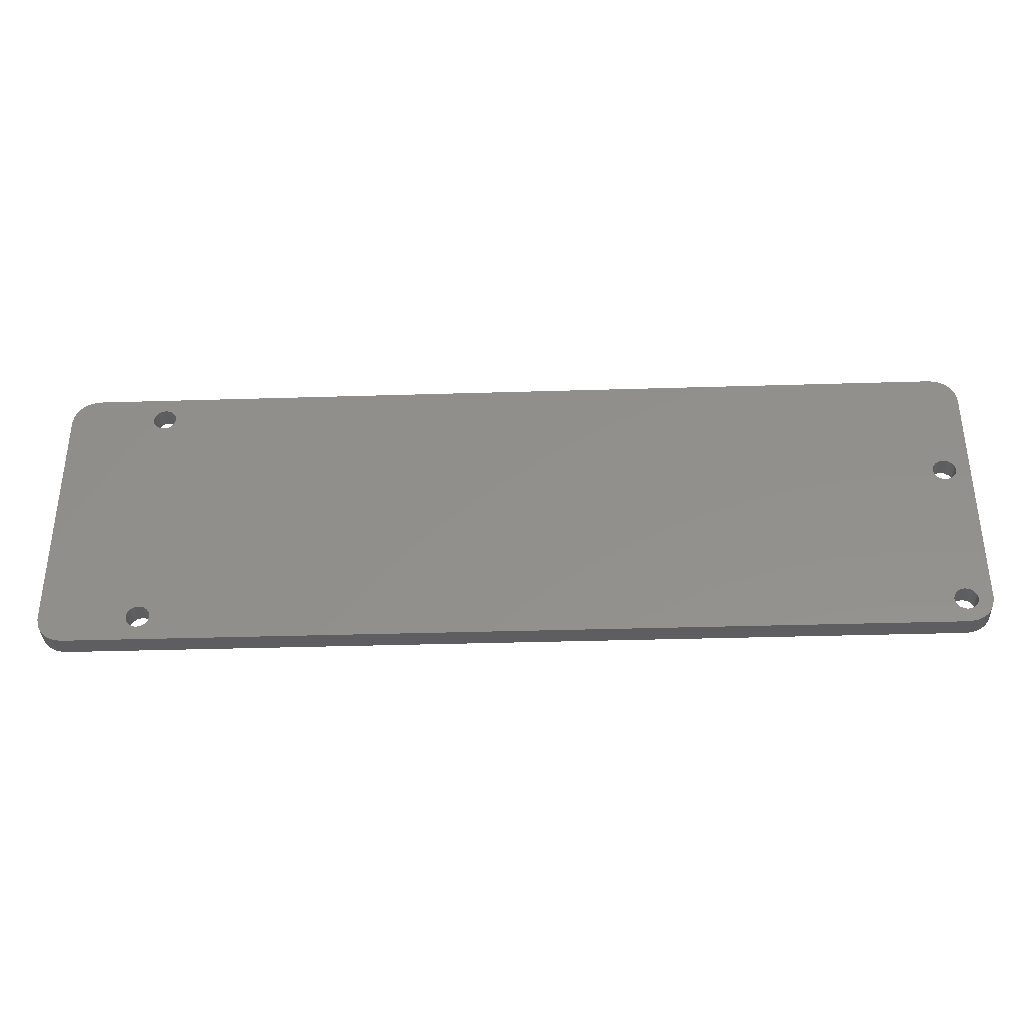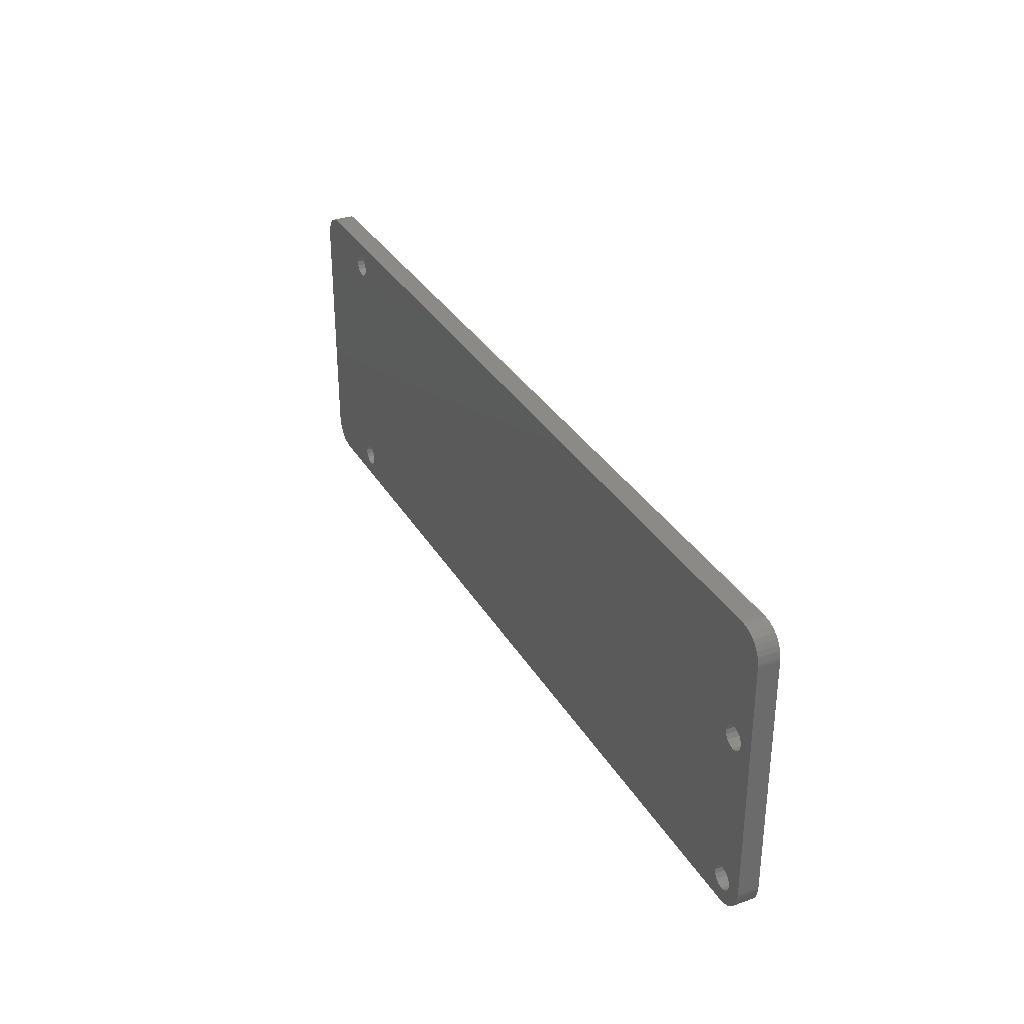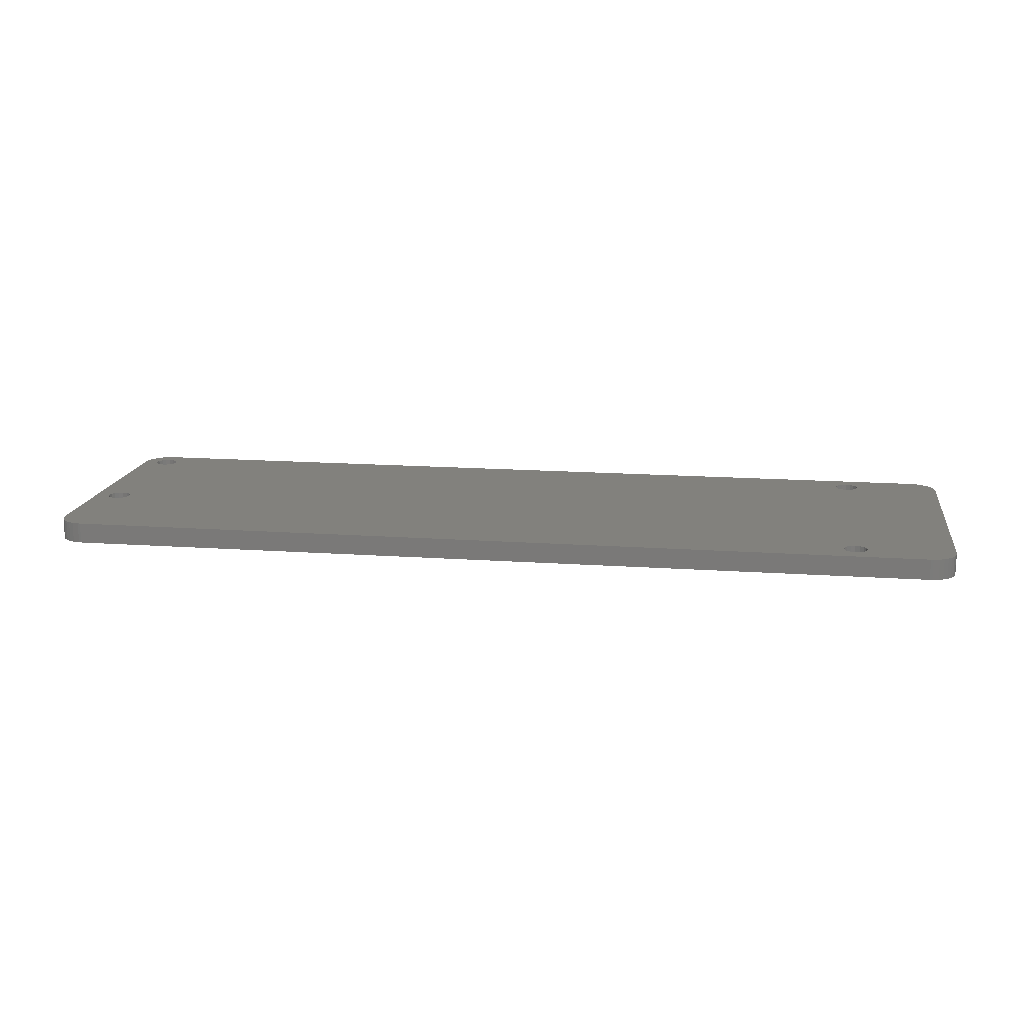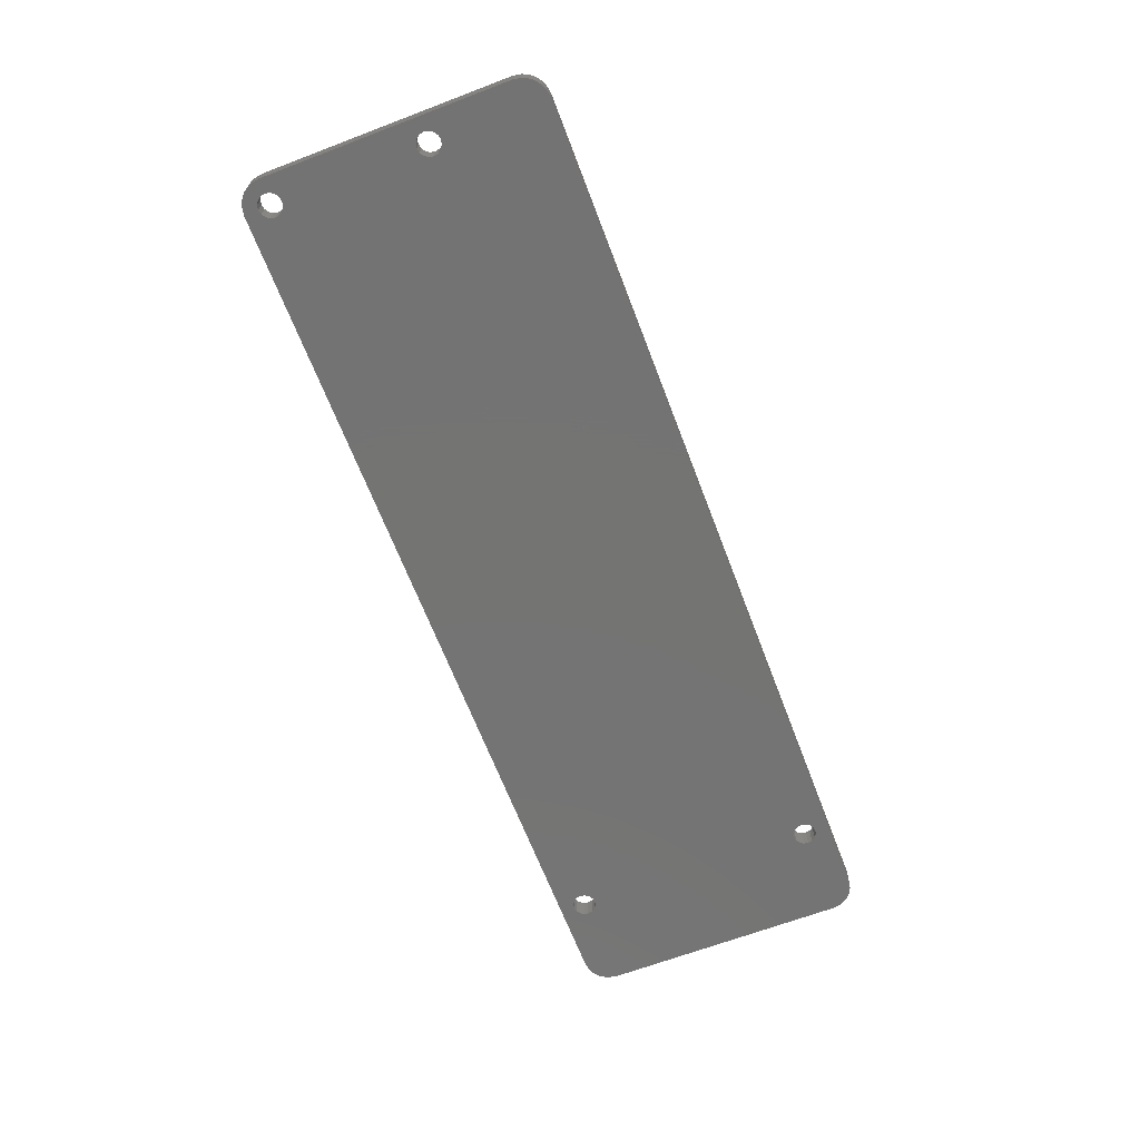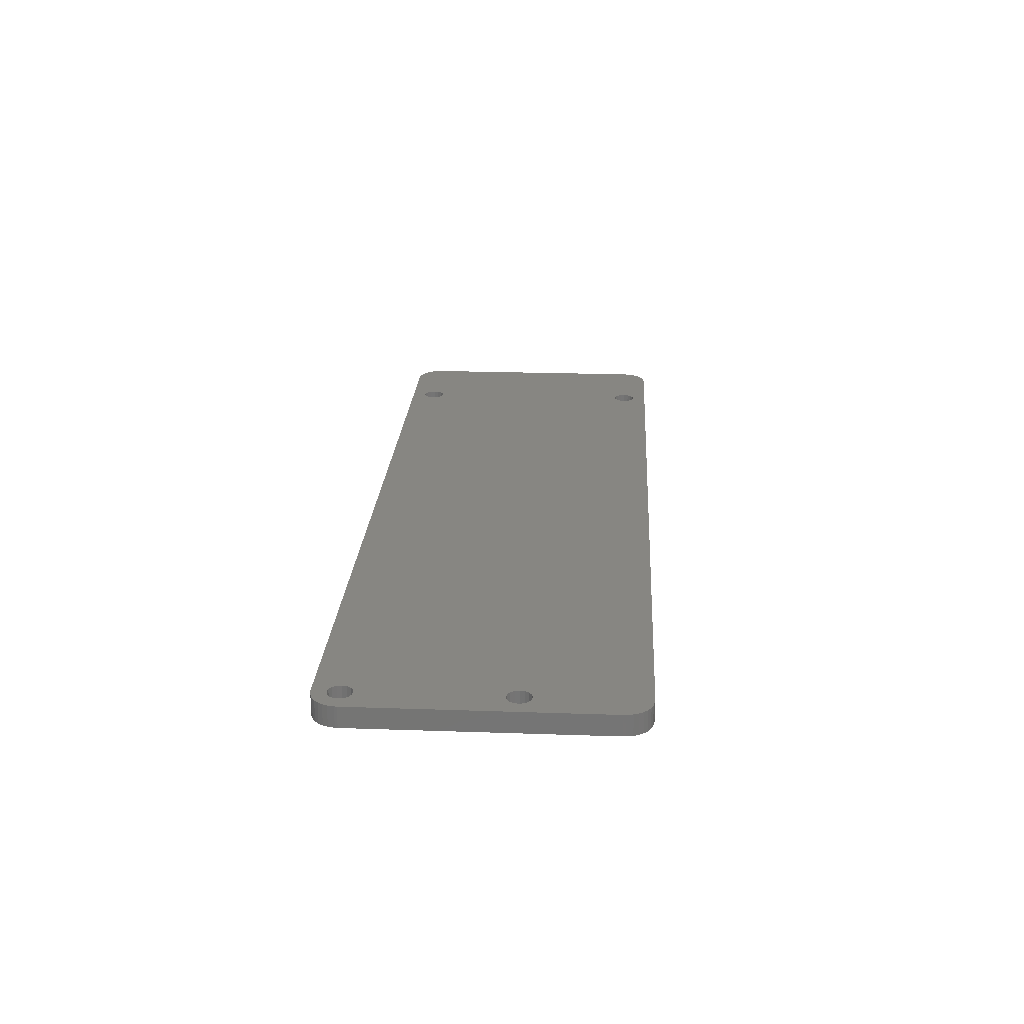
<metadata>
{"format":"stl","ext":"stl","renderer":"f3d","projection":"perspective","resolution":1024,"background":"white","views":[{"elev":-36.0,"azim":2.3,"up":"+Y"},{"elev":32.3,"azim":64.1,"up":"+Y"},{"elev":15.5,"azim":-171.5,"up":"+Z"},{"elev":-66.0,"azim":110.9,"up":"+Z"},{"elev":22.6,"azim":93.4,"up":"+Z"}]}
</metadata>
<code>
# stl→obj: 270 verts, 556 faces
v -30.1 2 8
v -30.17 2.344 9.6
v -30.17 2.344 8
v -30.1 2 9.6
v -31.9 2 9.6
v -31.83 2.344 8
v -31.83 2.344 9.6
v -31.9 2 8
v -31.83 1.656 9.6
v -31.83 1.656 8
v -31.34 2.831 8
v -31 2.9 9.6
v -31.34 2.831 9.6
v -31 2.9 8
v -30.66 2.831 8
v -30.36 2.636 9.6
v -30.66 2.831 9.6
v -30.36 2.636 8
v -31.64 2.636 8
v -31.64 2.636 9.6
v -30.17 1.656 8
v -30.17 1.656 9.6
v -30.36 1.364 8
v -30.66 1.169 9.6
v -30.36 1.364 9.6
v -30.66 1.169 8
v -31.64 1.364 9.6
v -31.64 1.364 8
v -31 1.1 9.6
v -31 1.1 8
v -31.34 1.169 9.6
v -31.34 1.169 8
v 31.9 2 8
v 31.83 2.344 9.6
v 31.83 2.344 8
v 31.9 2 9.6
v 30.1 2 9.6
v 30.17 2.344 8
v 30.17 2.344 9.6
v 30.1 2 8
v 30.17 1.656 9.6
v 30.17 1.656 8
v 30.66 2.831 8
v 31 2.9 9.6
v 30.66 2.831 9.6
v 31 2.9 8
v 31.34 2.831 8
v 31.64 2.636 9.6
v 31.34 2.831 9.6
v 31.64 2.636 8
v 30.36 2.636 8
v 30.36 2.636 9.6
v 31.83 1.656 8
v 31.83 1.656 9.6
v 31.64 1.364 8
v 31.34 1.169 9.6
v 31.64 1.364 9.6
v 31.34 1.169 8
v 30.36 1.364 9.6
v 30.36 1.364 8
v 31 1.1 9.6
v 31 1.1 8
v 30.66 1.169 9.6
v 30.66 1.169 8
v -30.1 21 8
v -30.17 21.34 9.6
v -30.17 21.34 8
v -30.1 21 9.6
v -31 21.9 8
v -30.66 21.83 9.6
v -31 21.9 9.6
v -30.66 21.83 8
v -31.83 20.66 9.6
v -31.9 21 8
v -31.9 21 9.6
v -31.83 20.66 8
v -30.36 20.36 8
v -30.66 20.17 9.6
v -30.36 20.36 9.6
v -30.66 20.17 8
v -31 20.1 9.6
v -31 20.1 8
v -30.36 21.64 9.6
v -30.36 21.64 8
v -31.34 21.83 8
v -31.34 21.83 9.6
v -31.64 21.64 8
v -31.64 21.64 9.6
v -31.83 21.34 8
v -31.83 21.34 9.6
v -31.64 20.36 9.6
v -31.64 20.36 8
v -31.34 20.17 9.6
v -31.34 20.17 8
v -30.17 20.66 9.6
v -30.17 20.66 8
v 31.9 14 8
v 31.83 14.34 9.6
v 31.83 14.34 8
v 31.9 14 9.6
v 31 14.9 8
v 31.34 14.83 9.6
v 31 14.9 9.6
v 31.34 14.83 8
v 30.17 13.66 9.6
v 30.1 14 8
v 30.1 14 9.6
v 30.17 13.66 8
v 31.64 13.36 8
v 31.34 13.17 9.6
v 31.64 13.36 9.6
v 31.34 13.17 8
v 31 13.1 9.6
v 31 13.1 8
v 31.64 14.64 9.6
v 31.64 14.64 8
v 30.66 14.83 8
v 30.66 14.83 9.6
v 30.36 14.64 8
v 30.36 14.64 9.6
v 30.17 14.34 9.6
v 30.17 14.34 8
v 30.36 13.36 9.6
v 30.36 13.36 8
v 30.66 13.17 9.6
v 30.66 13.17 8
v 31.83 13.66 9.6
v 31.83 13.66 8
v 32.89 1.428 8
v 32.25 0.4763 8
v 31.93 0.2617 8
v 31.57 0.1138 8
v 31.1 0.01914 8
v 30.97 0.006469 8
v 30.23 0.1522 8
v 29.59 0.5858 8
v 29.15 1.235 8
v 32.98 1.904 8
v 32.99 2.033 8
v 32.74 1.071 8
v 32.52 0.7496 8
v 32.85 2.765 8
v 32.41 3.414 8
v 31.77 3.848 8
v 31 4 8
v 30.23 3.848 8
v 29.59 3.414 8
v 29.15 2.765 8
v 29 2 8
v 31.1 0.01915 8
v -29.15 20.23 8
v 29 14 8
v -29.15 2.765 8
v -29 21 8
v -29.59 3.414 8
v -29.59 19.59 8
v -30.23 3.848 8
v -30.23 19.15 8
v -31 4 8
v -31 19 8
v -31.77 3.848 8
v -31.77 19.15 8
v -32.41 3.414 8
v -32.41 19.59 8
v -38.6 2.098 8
v -32.85 2.765 8
v -33 2 8
v -38.6 20.9 8
v 30.9 0 8
v -29 2 8
v -29.15 1.235 8
v -29.59 0.5858 8
v -30.23 0.1522 8
v -31 0 8
v 33 2.098 8
v 32.85 13.23 8
v 33 14 8
v 32.41 12.59 8
v 31.77 12.15 8
v 31 12 8
v 30.23 12.15 8
v 29.59 12.59 8
v 29.15 13.23 8
v 32.85 14.77 8
v 33 20.9 8
v 32.41 15.41 8
v 31.77 15.85 8
v 31 16 8
v 30.23 15.85 8
v 30.9 23 8
v 31.1 22.98 8
v 32.98 21.1 8
v 32.89 21.57 8
v 31.57 22.89 8
v 32.74 21.93 8
v 32.52 22.25 8
v 32.25 22.52 8
v 31.93 22.74 8
v 29.59 15.41 8
v 29.15 14.77 8
v -29.15 21.77 8
v -29.59 22.41 8
v -30.23 22.85 8
v -31 23 8
v -36.5 0 8
v -32.85 1.235 8
v -32.41 0.5858 8
v -31.77 0.1522 8
v -31.77 22.85 8
v -36.5 23 8
v -32.41 22.41 8
v -32.85 21.77 8
v -33 21 8
v -32.85 20.23 8
v -36.7 0.01915 8
v -38.58 1.904 8
v -37.17 0.1138 8
v -38.49 1.428 8
v -37.53 0.2617 8
v -36.7 22.98 8
v -37.85 0.4763 8
v -38.58 21.1 8
v -38.12 0.7496 8
v -37.17 22.89 8
v -38.34 1.071 8
v -38.49 21.57 8
v -37.53 22.74 8
v -37.85 22.52 8
v -38.12 22.25 8
v -38.34 21.93 8
v -36.5 0 9.6
v 30.9 0 9.6
v -37.85 22.52 9.6
v -37.53 22.74 9.6
v 30.9 23 9.6
v -36.5 23 9.6
v -37.17 22.89 9.6
v -38.12 22.25 9.6
v -38.34 21.93 9.6
v -38.49 21.57 9.6
v -38.6 20.9 9.6
v -38.6 2.098 9.6
v 33 2.098 9.6
v 33 20.9 9.6
v 32.98 21.1 9.6
v 31.1 22.98 9.6
v 32.89 21.57 9.6
v 31.57 22.89 9.6
v 32.74 21.93 9.6
v 32.98 1.904 9.6
v 32.52 22.25 9.6
v 32.89 1.428 9.6
v 32.25 22.52 9.6
v 31.93 22.74 9.6
v 32.74 1.071 9.6
v 32.52 0.7496 9.6
v 32.25 0.4763 9.6
v 31.93 0.2617 9.6
v 31.57 0.1138 9.6
v 31.1 0.01915 9.6
v -36.7 22.98 9.6
v -38.58 21.1 9.6
v -36.7 0.01915 9.6
v -38.58 1.904 9.6
v -37.17 0.1138 9.6
v -38.49 1.428 9.6
v -37.53 0.2617 9.6
v -37.85 0.4763 9.6
v -38.12 0.7496 9.6
v -38.34 1.071 9.6
f 1 2 3
f 2 1 4
f 5 6 7
f 6 5 8
f 9 8 5
f 8 9 10
f 11 12 13
f 12 11 14
f 15 16 17
f 16 15 18
f 3 16 18
f 16 3 2
f 19 13 20
f 13 19 11
f 7 19 20
f 19 7 6
f 21 4 1
f 4 21 22
f 14 17 12
f 17 14 15
f 23 24 25
f 24 23 26
f 23 22 21
f 22 23 25
f 27 10 9
f 10 27 28
f 26 29 24
f 29 26 30
f 30 31 29
f 31 30 32
f 32 27 31
f 27 32 28
f 33 34 35
f 34 33 36
f 37 38 39
f 38 37 40
f 41 40 37
f 40 41 42
f 43 44 45
f 44 43 46
f 47 48 49
f 48 47 50
f 35 48 50
f 48 35 34
f 51 45 52
f 45 51 43
f 39 51 52
f 51 39 38
f 53 36 33
f 36 53 54
f 46 49 44
f 49 46 47
f 55 56 57
f 56 55 58
f 59 42 41
f 42 59 60
f 55 54 53
f 54 55 57
f 58 61 56
f 61 58 62
f 62 63 61
f 63 62 64
f 64 59 63
f 59 64 60
f 65 66 67
f 66 65 68
f 69 70 71
f 70 69 72
f 73 74 75
f 74 73 76
f 77 78 79
f 78 77 80
f 80 81 78
f 81 80 82
f 72 83 70
f 83 72 84
f 67 83 84
f 83 67 66
f 85 71 86
f 71 85 69
f 87 86 88
f 86 87 85
f 75 89 90
f 89 75 74
f 90 87 88
f 87 90 89
f 91 76 73
f 76 91 92
f 82 93 81
f 93 82 94
f 94 91 93
f 91 94 92
f 77 95 96
f 95 77 79
f 96 68 65
f 68 96 95
f 97 98 99
f 98 97 100
f 101 102 103
f 102 101 104
f 105 106 107
f 106 105 108
f 109 110 111
f 110 109 112
f 112 113 110
f 113 112 114
f 104 115 102
f 115 104 116
f 99 115 116
f 115 99 98
f 117 103 118
f 103 117 101
f 119 118 120
f 118 119 117
f 121 119 120
f 119 121 122
f 123 108 105
f 108 123 124
f 114 125 113
f 125 114 126
f 126 123 125
f 123 126 124
f 107 122 121
f 122 107 106
f 109 127 128
f 127 109 111
f 128 100 97
f 100 128 127
f 129 53 33
f 130 55 53
f 58 131 132
f 131 58 55
f 62 132 133
f 132 62 58
f 134 62 133
f 134 64 62
f 135 64 134
f 64 135 60
f 136 60 135
f 60 136 42
f 137 42 136
f 33 138 129
f 138 33 139
f 53 129 140
f 53 140 141
f 35 139 33
f 53 141 130
f 55 130 131
f 139 35 142
f 142 35 143
f 50 143 35
f 143 50 144
f 47 144 50
f 46 144 47
f 46 145 144
f 43 145 46
f 146 43 51
f 43 146 145
f 147 51 38
f 148 38 40
f 42 137 40
f 51 147 146
f 149 40 137
f 38 148 147
f 40 149 148
f 150 132 132
f 132 150 133
f 151 152 153
f 152 151 154
f 155 151 153
f 155 156 151
f 157 156 155
f 157 158 156
f 159 158 157
f 159 160 158
f 161 160 159
f 161 162 160
f 163 162 161
f 163 164 162
f 165 163 166
f 163 165 164
f 165 166 167
f 168 164 165
f 169 135 134
f 149 170 152
f 137 170 149
f 171 137 136
f 172 136 135
f 173 135 169
f 137 171 170
f 136 172 171
f 135 173 172
f 173 169 174
f 142 175 139
f 176 175 142
f 175 176 177
f 143 176 142
f 143 178 176
f 144 178 143
f 144 179 178
f 145 179 144
f 145 180 179
f 146 180 145
f 146 181 180
f 147 181 146
f 147 182 181
f 148 182 147
f 148 183 182
f 149 183 148
f 183 149 152
f 184 185 177
f 186 185 184
f 187 185 186
f 188 185 187
f 189 185 188
f 190 185 189
f 191 192 190
f 192 191 193
f 194 193 191
f 193 194 195
f 195 194 196
f 197 194 198
f 196 194 197
f 185 190 192
f 199 190 189
f 200 190 199
f 153 152 170
f 152 154 200
f 200 154 190
f 201 190 154
f 202 190 201
f 203 190 202
f 190 203 204
f 165 167 205
f 206 205 167
f 207 205 206
f 208 205 207
f 205 208 174
f 209 210 204
f 211 210 209
f 212 210 211
f 213 210 212
f 164 168 214
f 165 205 215
f 214 168 213
f 216 215 217
f 213 168 210
f 218 217 219
f 210 168 220
f 218 219 221
f 222 220 168
f 218 221 223
f 220 222 224
f 218 223 225
f 226 224 222
f 217 218 216
f 224 226 227
f 215 216 165
f 227 226 228
f 228 226 229
f 229 226 230
f 97 177 176
f 177 97 177
f 128 176 178
f 177 97 184
f 99 184 97
f 176 128 97
f 109 178 179
f 178 109 128
f 179 112 109
f 180 112 179
f 180 114 112
f 180 126 114
f 181 126 180
f 126 181 124
f 182 124 181
f 124 182 108
f 183 108 182
f 184 99 186
f 116 186 99
f 186 116 187
f 104 187 116
f 101 187 104
f 101 188 187
f 117 188 101
f 189 117 119
f 117 189 188
f 199 119 122
f 200 122 106
f 108 183 106
f 119 199 189
f 152 106 183
f 122 200 199
f 106 152 200
f 65 154 151
f 96 151 156
f 154 65 201
f 67 201 65
f 151 96 65
f 77 156 158
f 156 77 96
f 158 80 77
f 160 80 158
f 160 82 80
f 160 94 82
f 162 94 160
f 94 162 92
f 164 92 162
f 92 164 76
f 214 76 164
f 201 67 202
f 84 202 67
f 202 84 203
f 72 203 84
f 69 203 72
f 69 204 203
f 85 204 69
f 209 85 87
f 85 209 204
f 211 87 89
f 212 89 74
f 76 214 74
f 87 211 209
f 213 74 214
f 89 212 211
f 74 213 212
f 1 170 171
f 21 171 172
f 170 1 153
f 3 153 1
f 171 21 1
f 23 172 173
f 172 23 21
f 173 26 23
f 174 26 173
f 174 30 26
f 174 32 30
f 208 32 174
f 32 208 28
f 207 28 208
f 28 207 10
f 206 10 207
f 153 3 155
f 18 155 3
f 155 18 157
f 15 157 18
f 14 157 15
f 14 159 157
f 11 159 14
f 161 11 19
f 11 161 159
f 163 19 6
f 166 6 8
f 10 206 8
f 19 163 161
f 167 8 206
f 6 166 163
f 8 167 166
f 174 231 205
f 231 174 232
f 232 174 169
f 227 233 234
f 233 227 228
f 204 235 190
f 235 204 236
f 236 204 210
f 224 234 237
f 234 224 227
f 229 233 228
f 233 229 238
f 230 238 229
f 238 230 239
f 226 239 230
f 239 226 240
f 2 107 95
f 107 2 4
f 79 2 95
f 79 16 2
f 78 16 79
f 78 17 16
f 81 17 78
f 81 12 17
f 93 12 81
f 93 13 12
f 241 93 91
f 93 241 13
f 241 91 73
f 242 13 241
f 236 73 75
f 13 242 20
f 111 243 127
f 243 34 36
f 110 243 111
f 243 48 34
f 49 243 110
f 243 49 48
f 113 49 110
f 113 44 49
f 125 44 113
f 125 45 44
f 123 45 125
f 123 52 45
f 105 52 123
f 105 39 52
f 107 39 105
f 39 107 37
f 235 244 245
f 244 100 243
f 246 245 247
f 127 243 100
f 248 247 249
f 243 36 250
f 248 249 251
f 250 36 252
f 248 251 253
f 54 252 36
f 248 253 254
f 252 54 255
f 255 54 256
f 244 98 100
f 244 115 98
f 247 248 246
f 244 102 115
f 245 246 235
f 244 103 102
f 244 235 118
f 244 118 103
f 235 120 118
f 235 121 120
f 68 121 235
f 95 107 68
f 121 68 107
f 235 66 68
f 235 83 66
f 235 70 83
f 235 71 70
f 73 236 241
f 90 236 75
f 88 236 90
f 86 236 88
f 71 236 86
f 236 71 235
f 57 256 54
f 256 57 257
f 257 57 258
f 56 258 57
f 258 56 259
f 61 259 56
f 259 61 260
f 61 232 260
f 63 232 61
f 59 232 63
f 41 232 59
f 107 4 37
f 37 4 41
f 22 41 4
f 41 22 232
f 25 232 22
f 24 232 25
f 29 232 24
f 20 242 7
f 29 231 232
f 31 231 29
f 27 231 31
f 9 231 27
f 231 7 242
f 241 236 261
f 7 231 5
f 262 261 237
f 5 231 9
f 240 237 234
f 231 242 263
f 240 234 233
f 264 263 242
f 240 233 238
f 263 264 265
f 240 238 239
f 266 265 264
f 237 240 262
f 265 266 267
f 261 262 241
f 267 266 268
f 268 266 269
f 269 266 270
f 220 237 261
f 237 220 224
f 210 261 236
f 261 210 220
f 131 257 258
f 257 131 130
f 257 141 256
f 141 257 130
f 191 235 246
f 235 191 190
f 216 242 165
f 242 216 264
f 165 241 168
f 241 165 242
f 134 232 169
f 232 134 260
f 133 260 134
f 260 133 150
f 244 177 185
f 244 177 177
f 243 177 244
f 177 243 175
f 168 262 222
f 262 168 241
f 221 269 223
f 269 221 268
f 221 267 268
f 267 221 219
f 217 263 265
f 263 217 215
f 132 259 132
f 259 132 258
f 258 132 131
f 215 231 263
f 231 215 205
f 194 246 248
f 246 194 191
f 256 140 255
f 140 256 141
f 225 266 218
f 266 225 270
f 150 259 260
f 259 150 132
f 249 196 251
f 196 249 195
f 198 248 254
f 248 198 194
f 251 197 253
f 197 251 196
f 252 138 250
f 138 252 129
f 222 240 226
f 240 222 262
f 218 264 216
f 264 218 266
f 223 270 225
f 270 223 269
f 219 265 267
f 265 219 217
f 247 195 249
f 195 247 193
f 245 193 247
f 193 245 192
f 244 192 245
f 192 244 185
f 197 254 253
f 254 197 198
f 243 139 175
f 250 139 243
f 139 250 138
f 255 129 252
f 129 255 140

</code>
